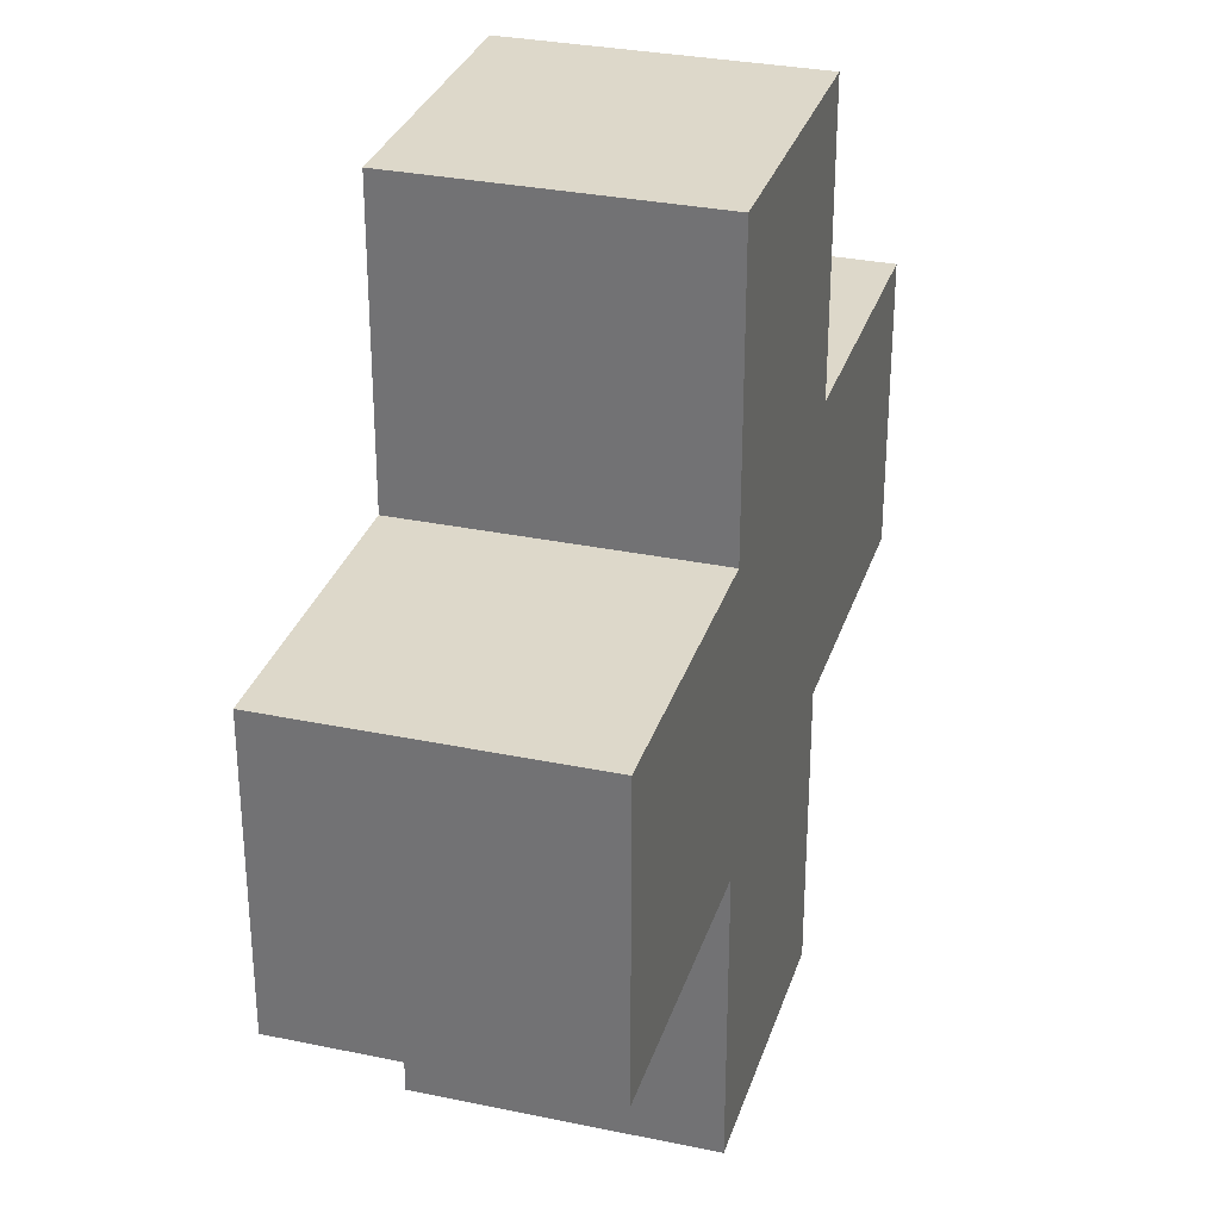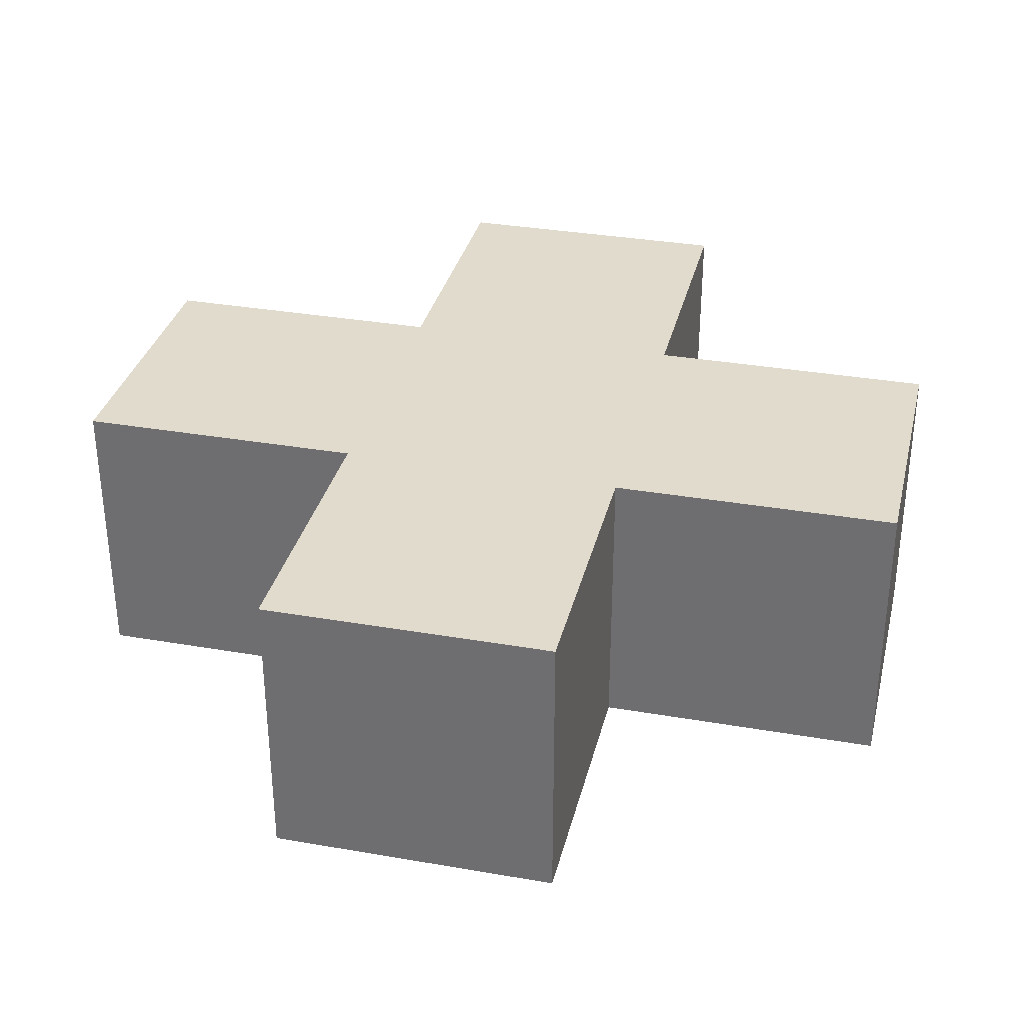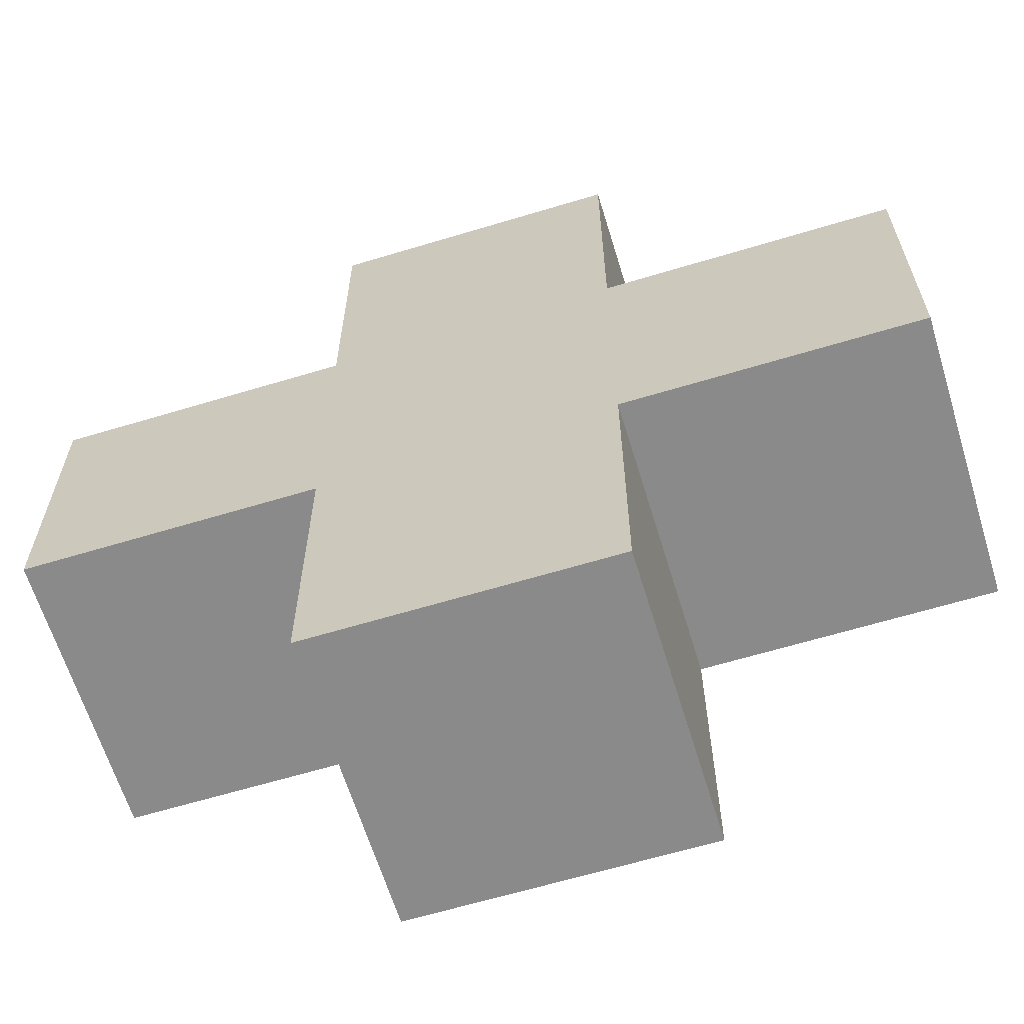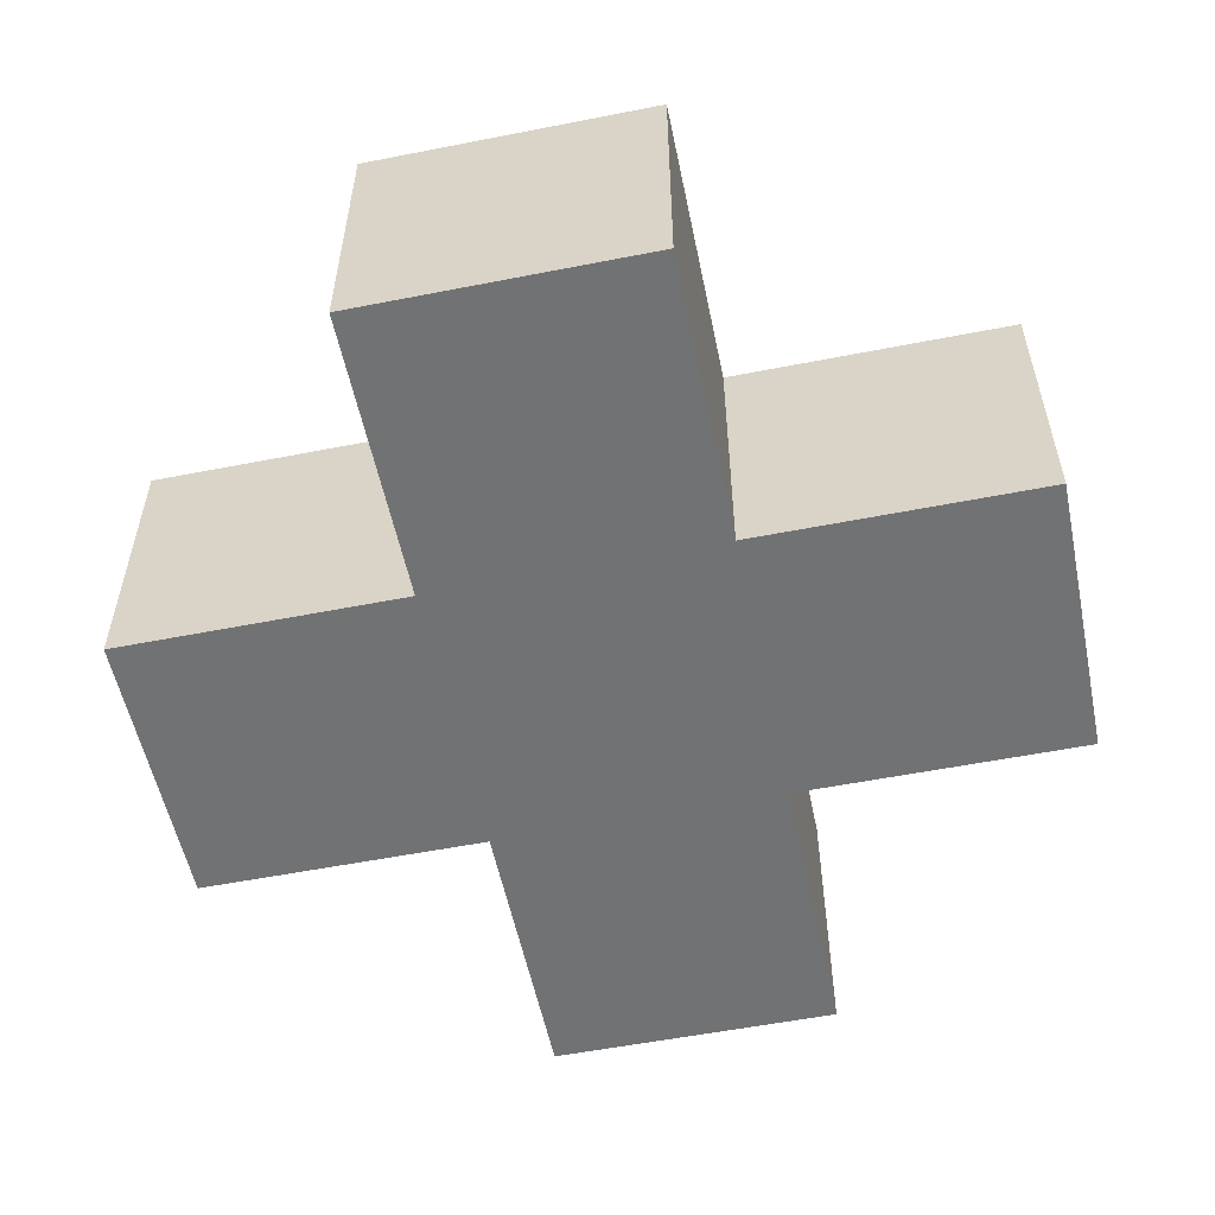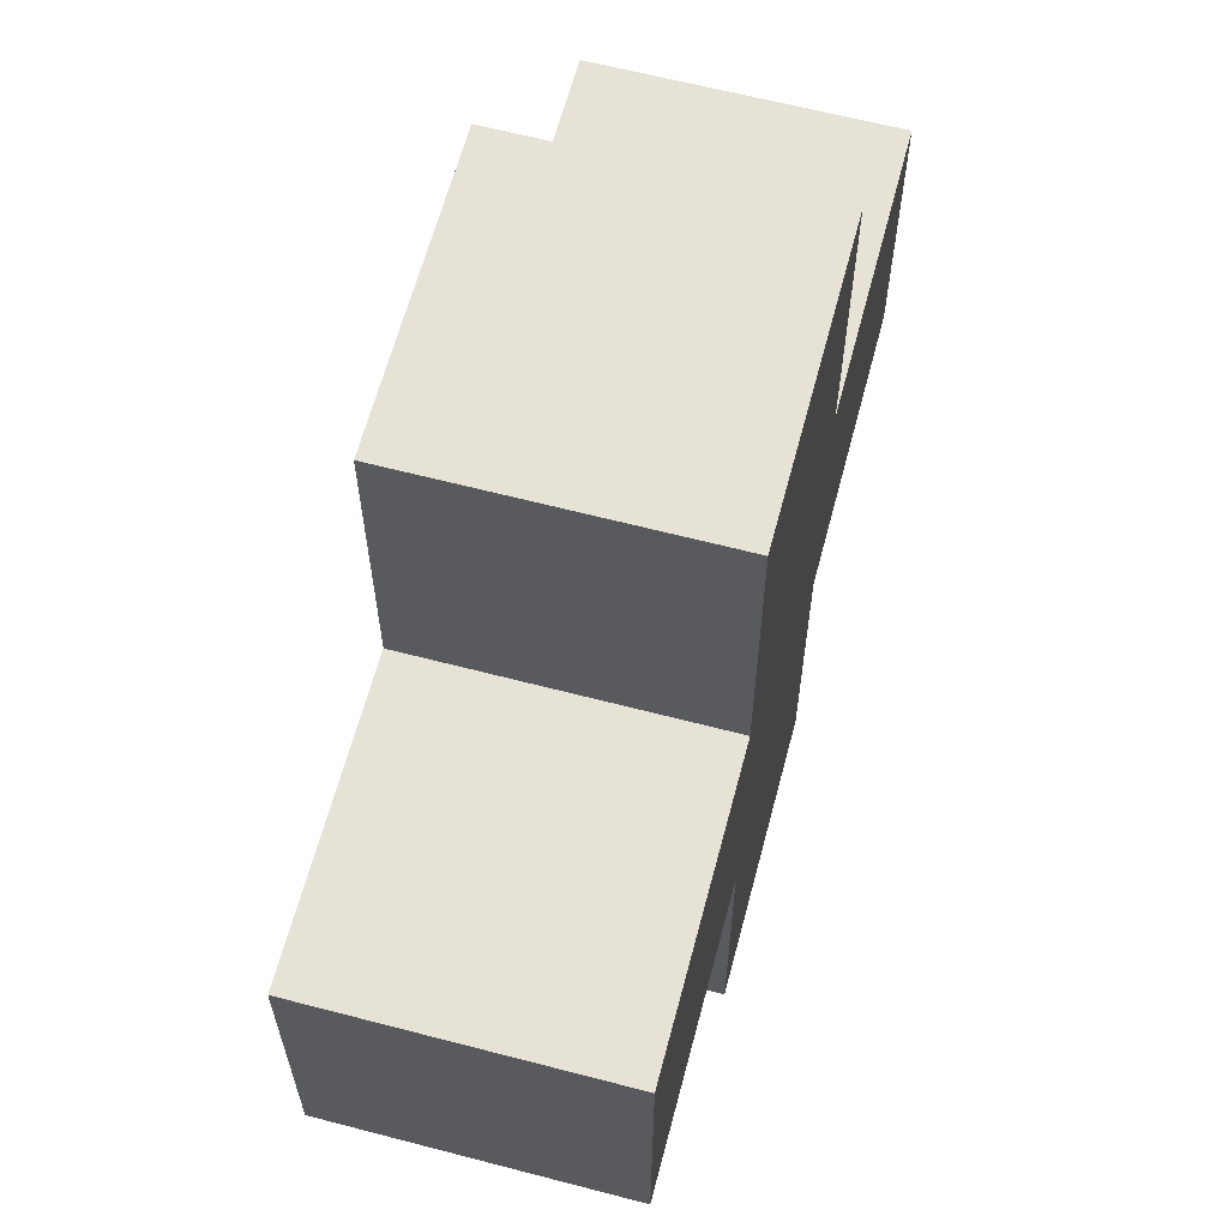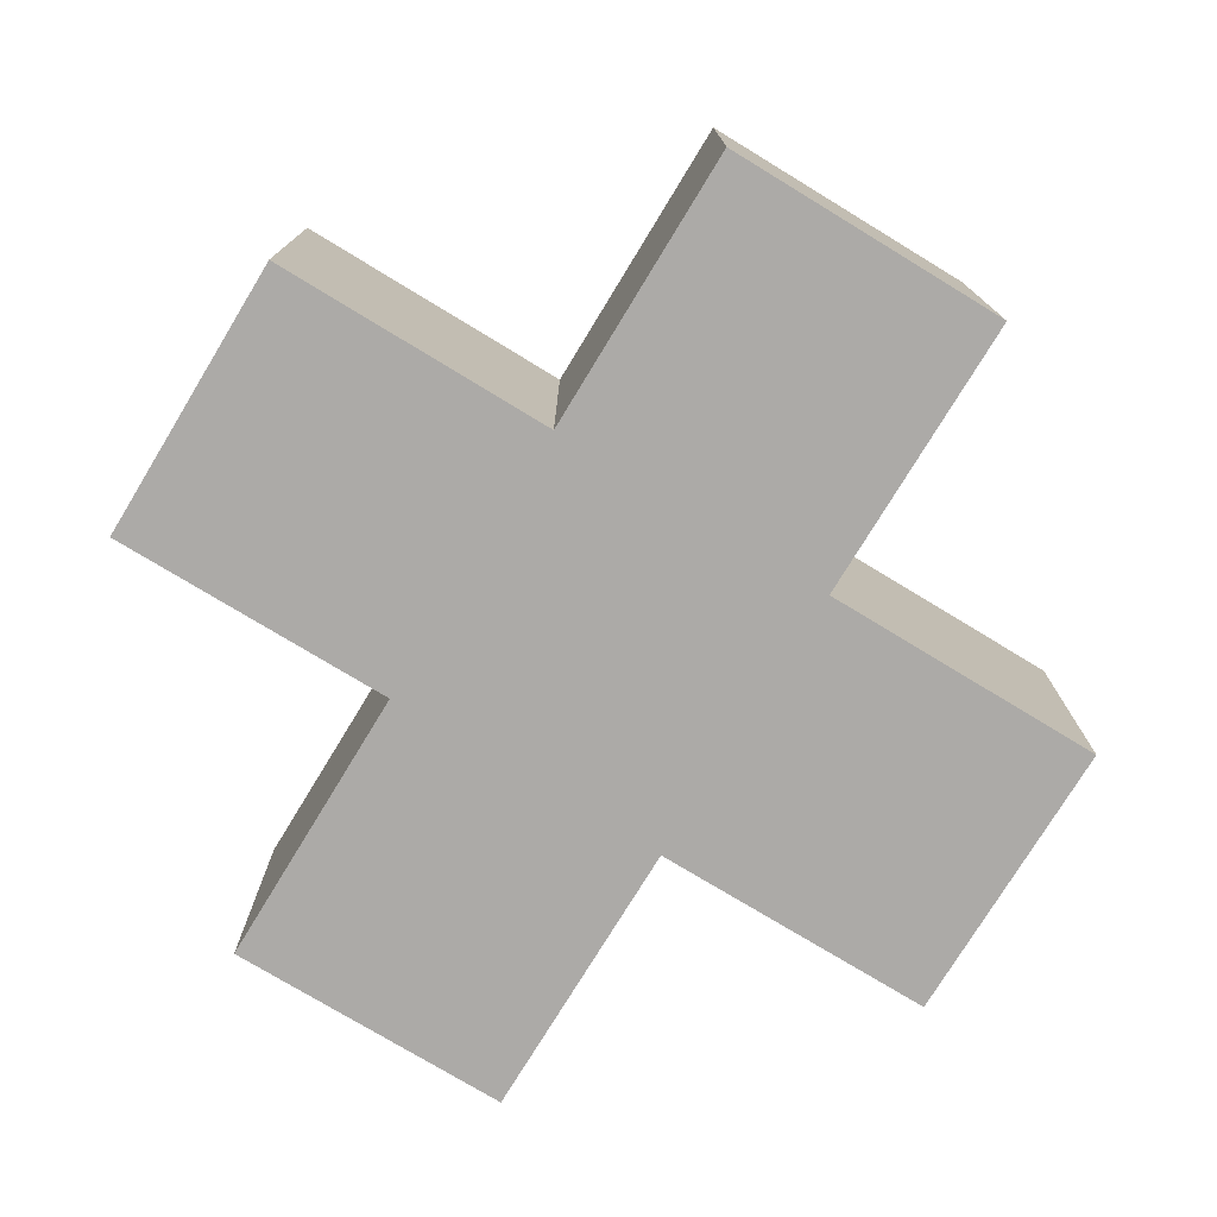
<metadata>
{"format":"obj","ext":"obj","renderer":"f3d","projection":"perspective","resolution":1024,"background":"white","views":[{"elev":31.0,"azim":-73.4,"up":"+Y"},{"elev":33.3,"azim":-166.6,"up":"+Z"},{"elev":-63.6,"azim":17.0,"up":"+Y"},{"elev":-55.4,"azim":101.7,"up":"+Z"},{"elev":63.1,"azim":104.8,"up":"+Y"},{"elev":-76.0,"azim":148.7,"up":"+Z"}]}
</metadata>
<code>
v -2 4 0.5
v -2 4 -0.5
v -2 5 0.5
v -2 5 -0.5
v -1 3 0.5
v -1 3 -0.5
v -1 4 0.5
v -1 4 -0.5
v -1 5 0.5
v -1 5 -0.5
v -1 6 0.5
v -1 6 -0.5
v 0 3 0.5
v 0 3 -0.5
v 0 4 0.5
v 0 4 -0.5
v 0 5 0.5
v 0 5 -0.5
v 0 6 0.5
v 0 6 -0.5
v 1 4 0.5
v 1 4 -0.5
v 1 5 0.5
v 1 5 -0.5
v -2 4 0.5
v -2 5 0.5
v -1 3 0.5
v -1 4 0.5
v -1 5 0.5
v -1 6 0.5
v 0 3 0.5
v 0 4 0.5
v 0 5 0.5
v 0 6 0.5
v 1 4 0.5
v 1 5 0.5
v -2 4 -0.5
v -2 5 -0.5
v -1 3 -0.5
v -1 4 -0.5
v -1 5 -0.5
v -1 6 -0.5
v 0 3 -0.5
v 0 4 -0.5
v 0 5 -0.5
v 0 6 -0.5
v 1 4 -0.5
v 1 5 -0.5
v -1 3 0.5
v 0 3 0.5
v -1 3 -0.5
v 0 3 -0.5
v -2 4 0.5
v -1 4 0.5
v 0 4 0.5
v 1 4 0.5
v -2 4 -0.5
v -1 4 -0.5
v 0 4 -0.5
v 1 4 -0.5
v -2 5 0.5
v -1 5 0.5
v 0 5 0.5
v 1 5 0.5
v -2 5 -0.5
v -1 5 -0.5
v 0 5 -0.5
v 1 5 -0.5
v -1 6 0.5
v 0 6 0.5
v -1 6 -0.5
v 0 6 -0.5
f 3 2 1
f 4 2 3
f 7 6 5
f 8 6 7
f 11 10 9
f 12 10 11
f 13 14 15
f 15 14 16
f 17 18 19
f 19 18 20
f 21 22 23
f 23 22 24
f 28 26 25
f 29 26 28
f 31 28 27
f 32 29 28
f 32 28 31
f 33 30 29
f 33 29 32
f 34 30 33
f 35 33 32
f 36 33 35
f 37 38 40
f 40 38 41
f 39 40 43
f 40 41 44
f 43 40 44
f 41 42 45
f 44 41 45
f 45 42 46
f 44 45 47
f 47 45 48
f 51 50 49
f 52 50 51
f 57 54 53
f 58 54 57
f 59 56 55
f 60 56 59
f 61 62 65
f 65 62 66
f 63 64 67
f 67 64 68
f 69 70 71
f 71 70 72

</code>
